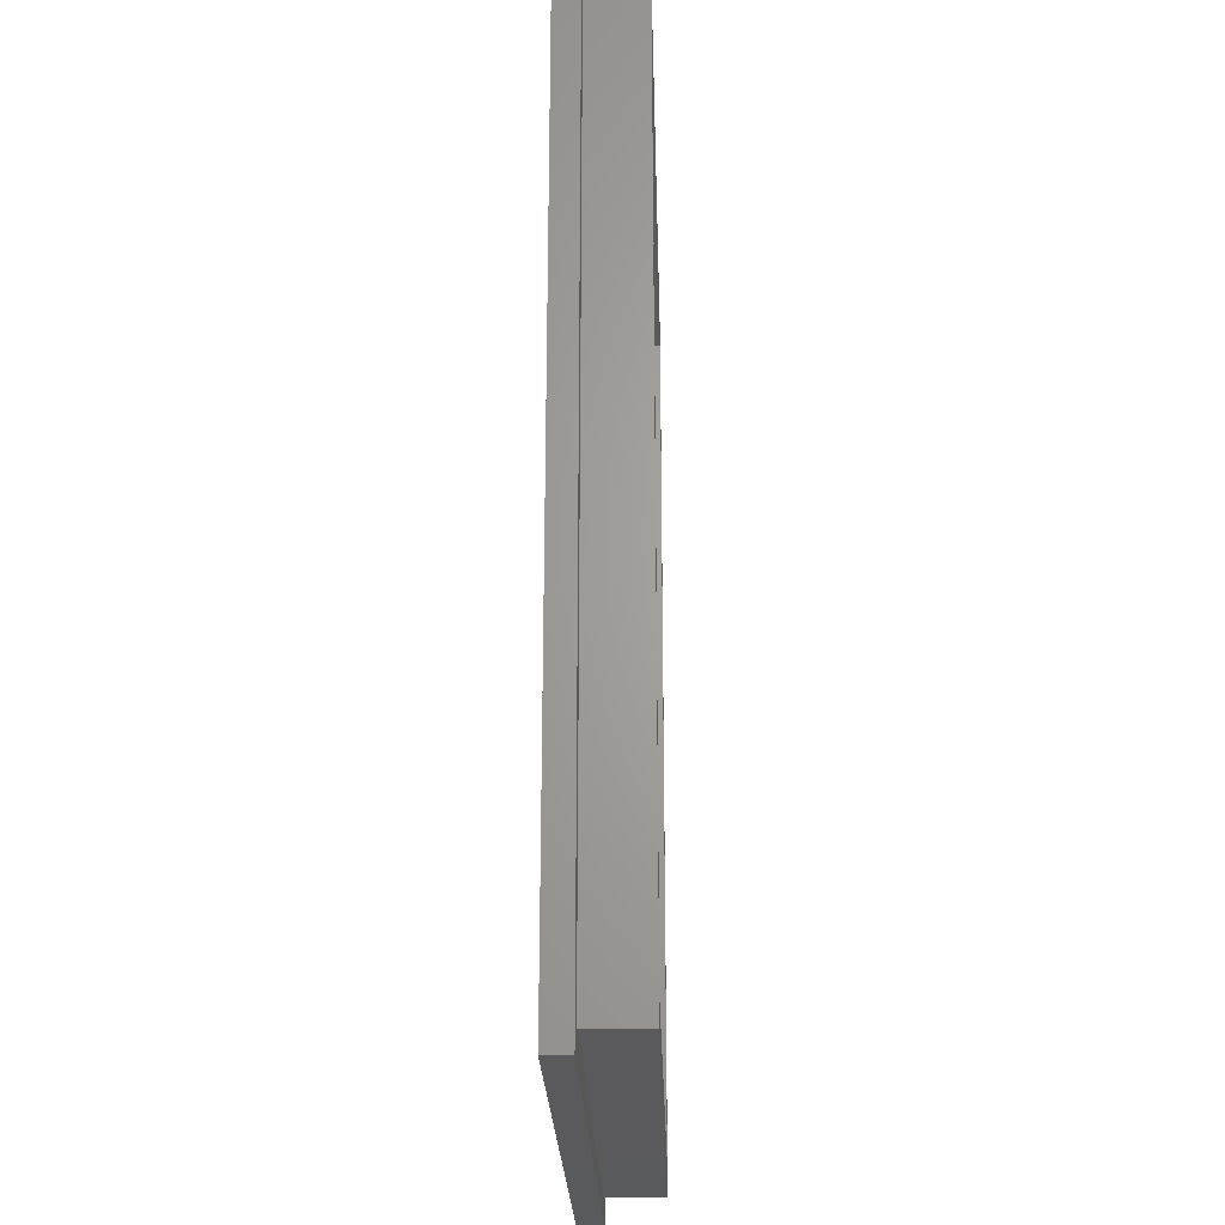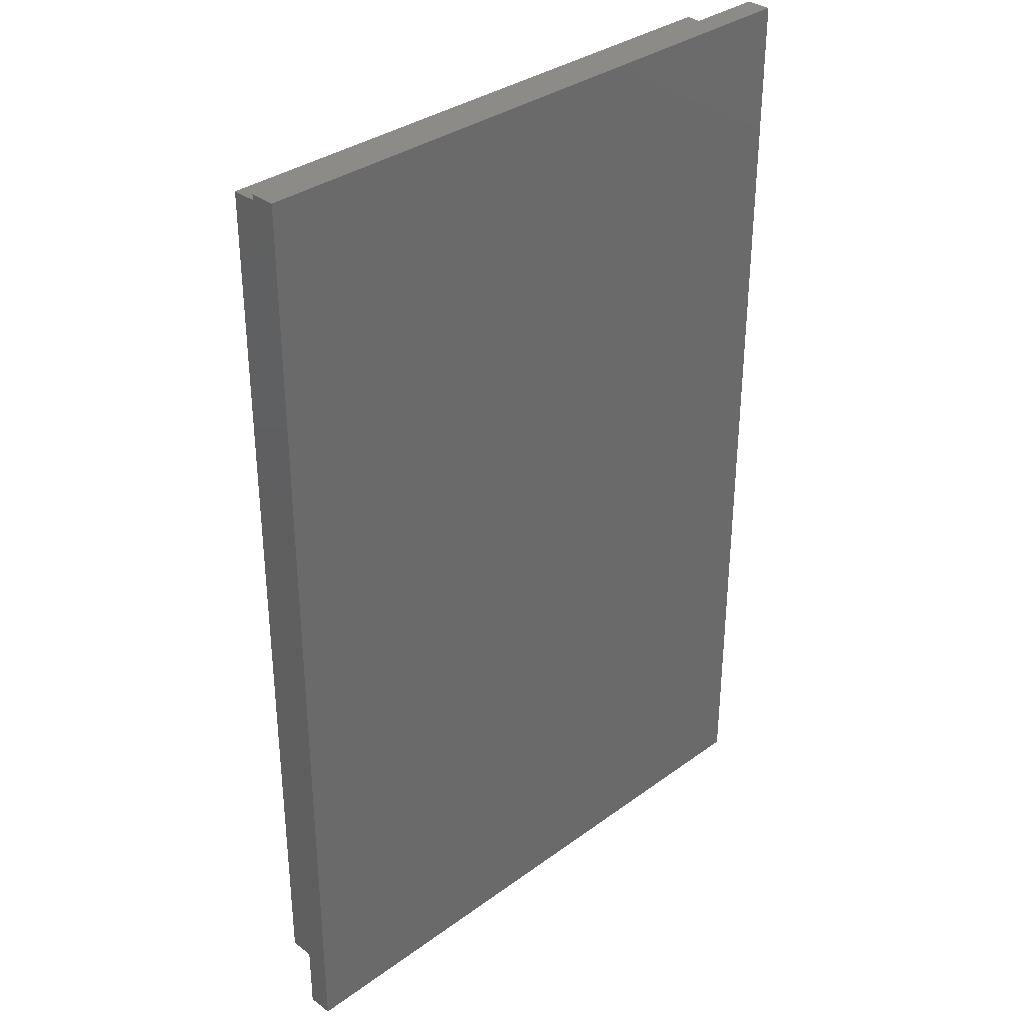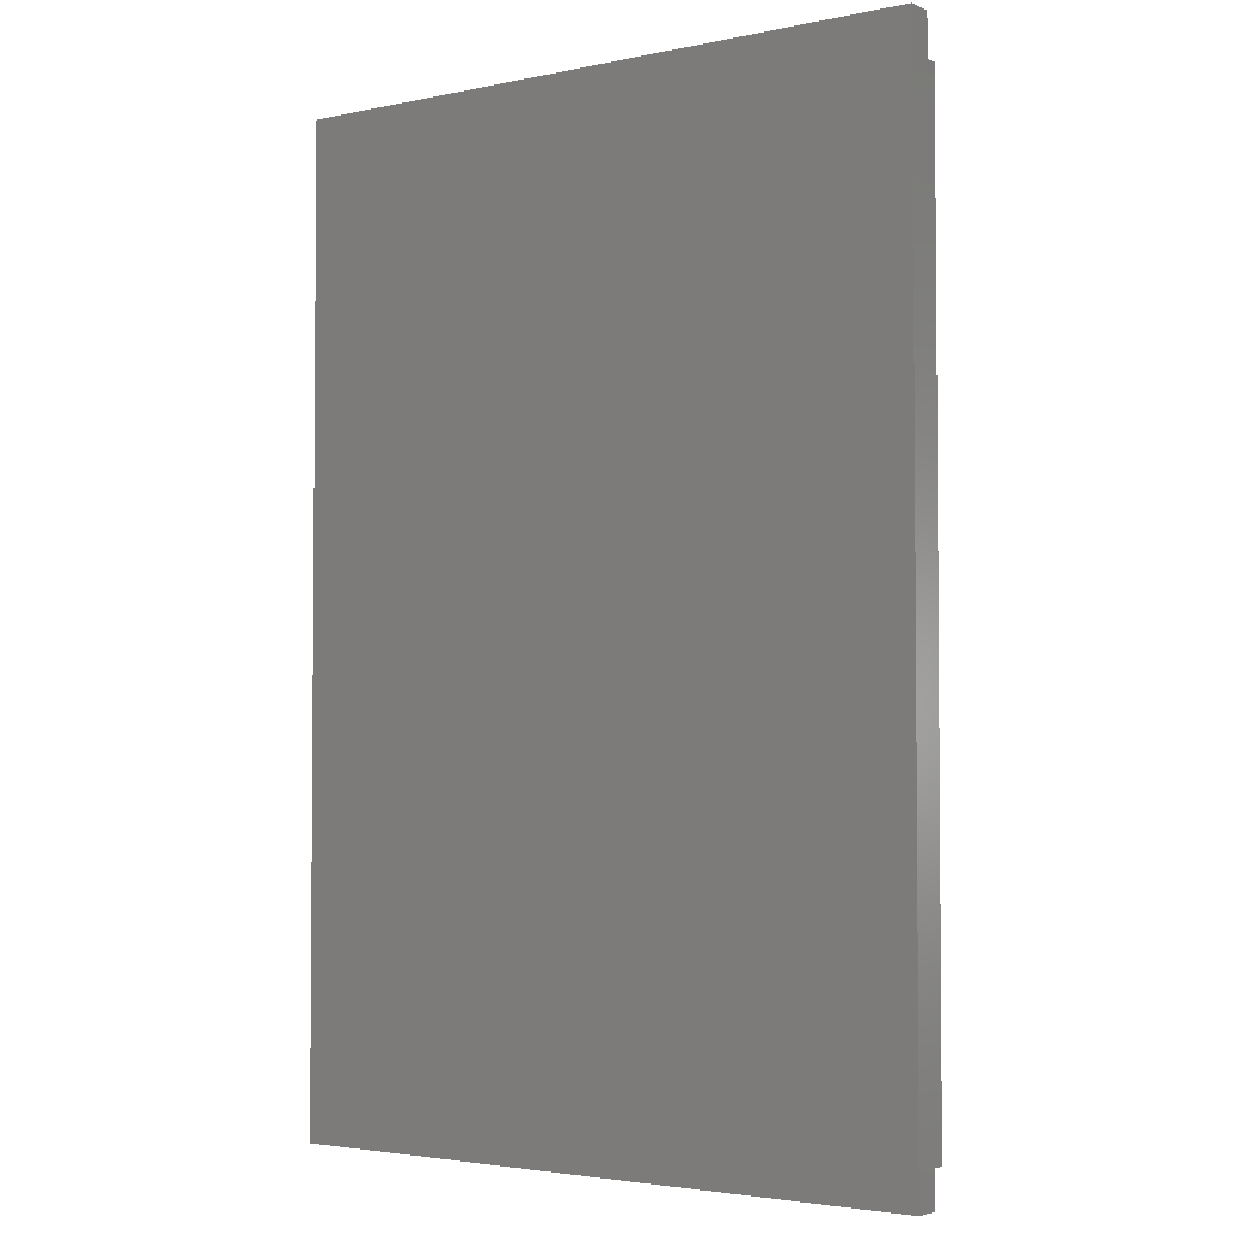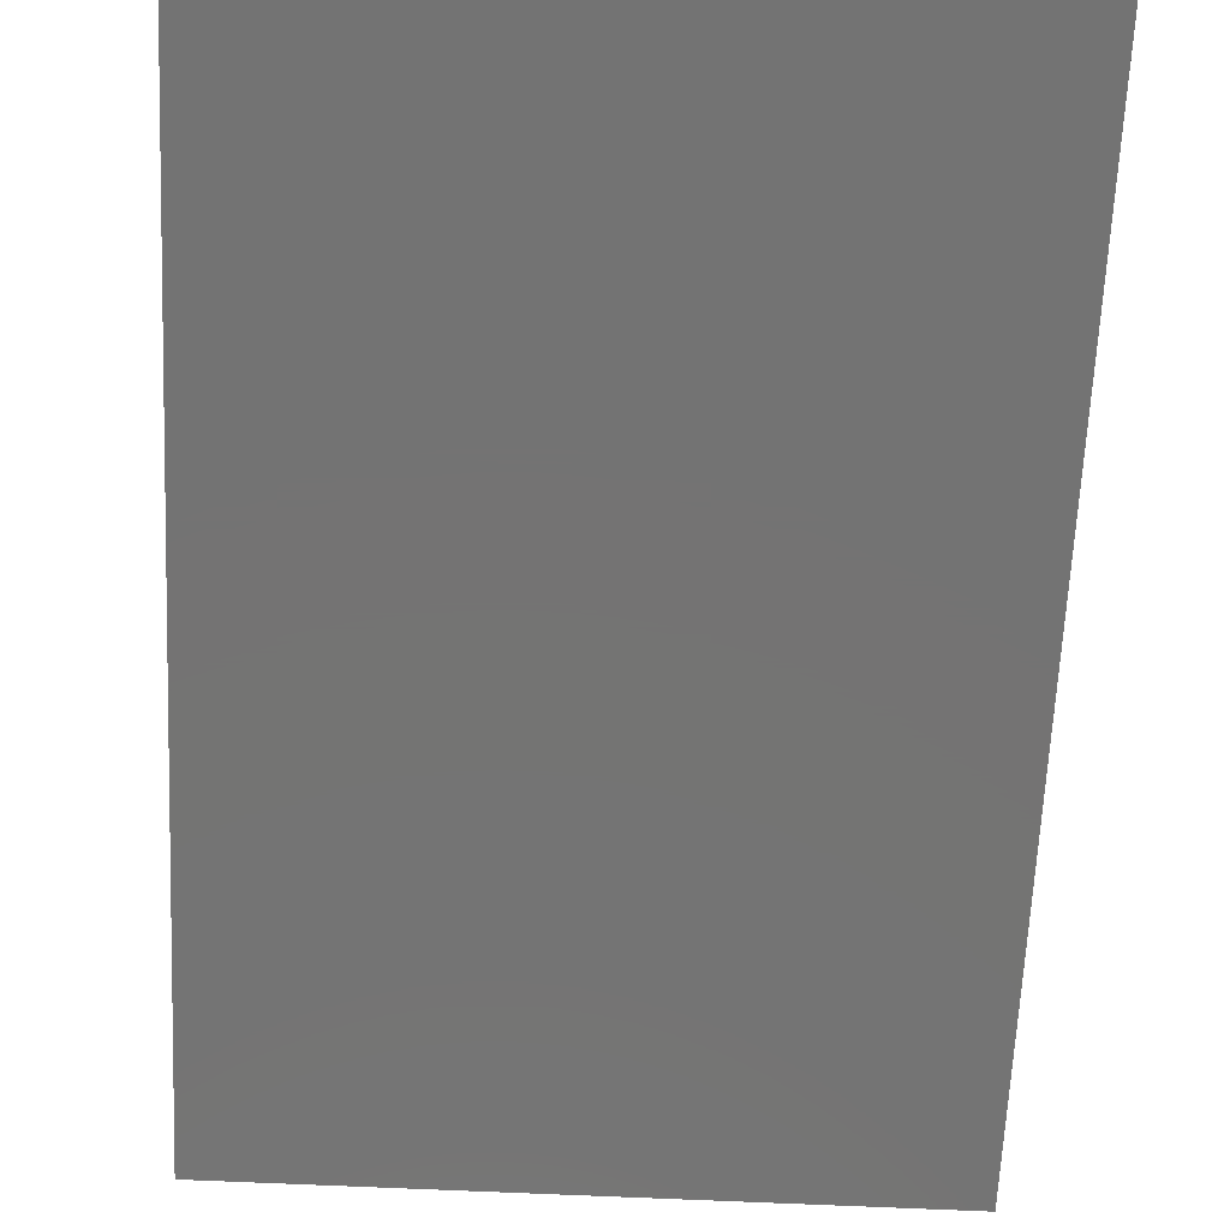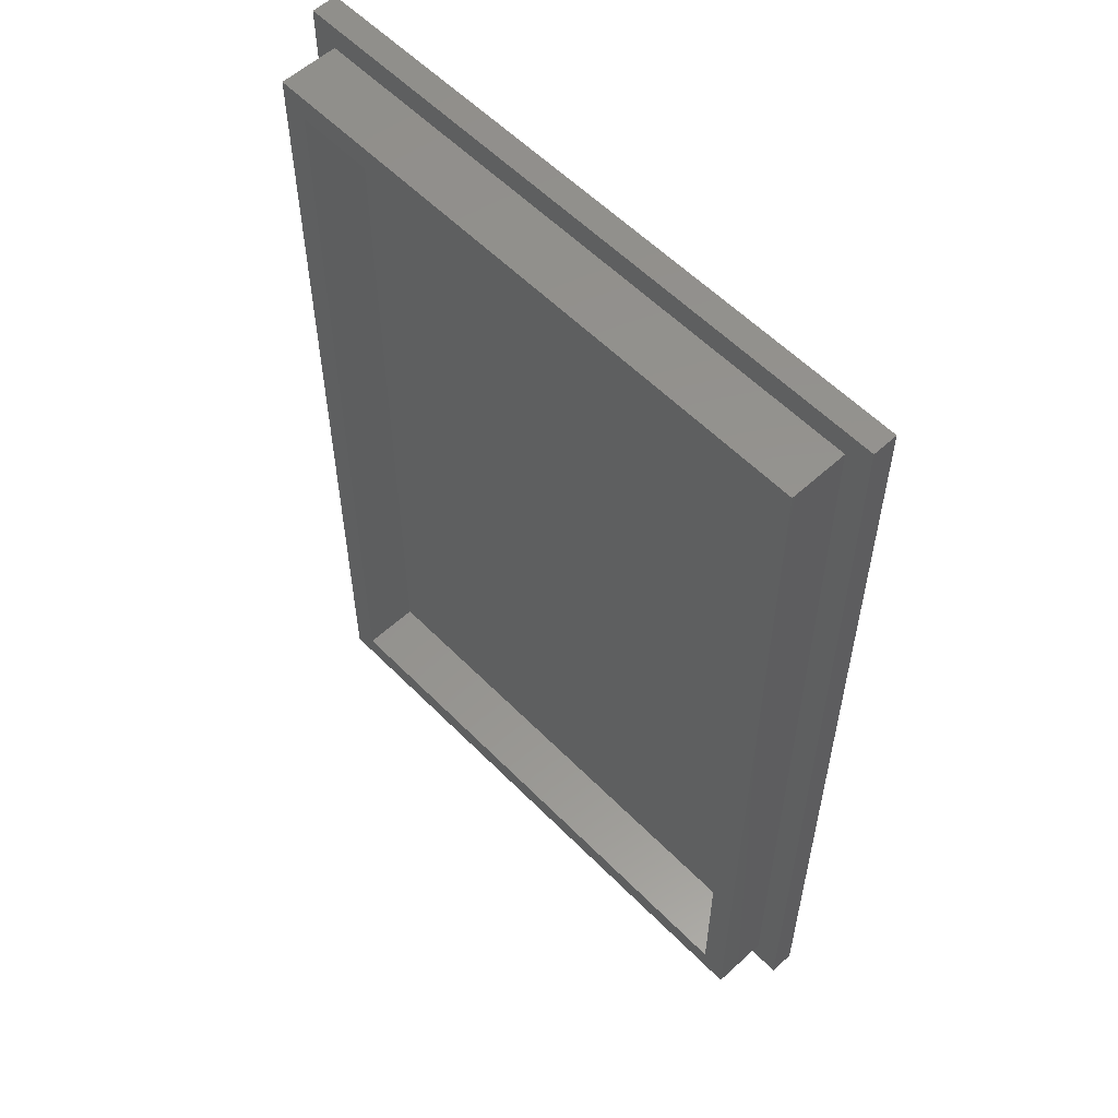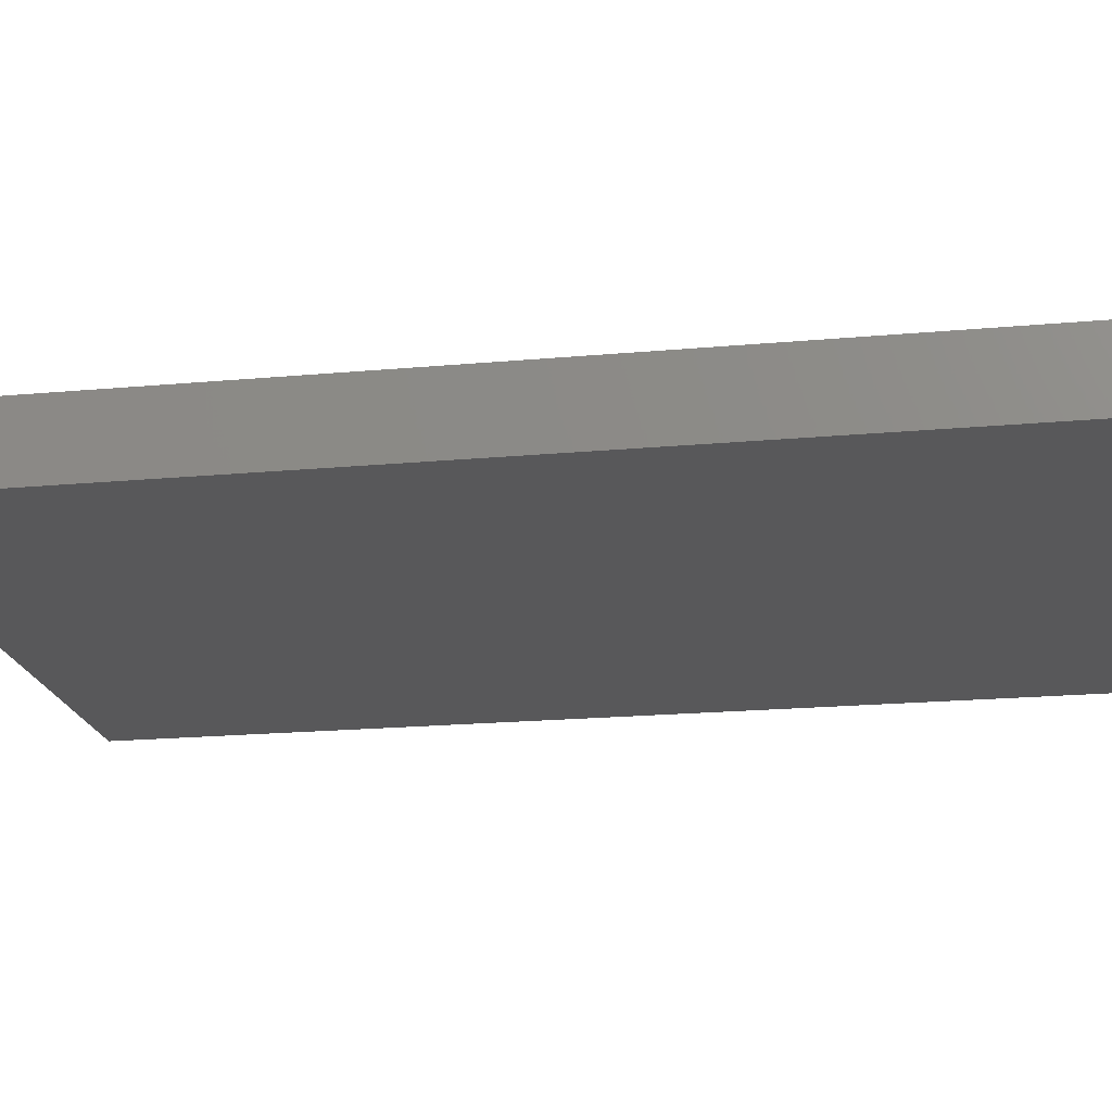
<metadata>
{"format":"stl","ext":"stl","renderer":"f3d","projection":"perspective","resolution":1024,"background":"white","views":[{"elev":-24.3,"azim":-88.3,"up":"+Y"},{"elev":33.9,"azim":135.4,"up":"+Y"},{"elev":-3.1,"azim":-144.1,"up":"+Y"},{"elev":-65.8,"azim":177.3,"up":"+Z"},{"elev":56.8,"azim":46.4,"up":"+Y"},{"elev":-19.8,"azim":-80.4,"up":"+Z"}]}
</metadata>
<code>
# stl→obj: 24 verts, 44 faces
v 6074 468.4 0.5
v 6036 411.6 0.5
v 6036 468.4 0.5
v 6074 411.6 0.5
v 6036 468.4 2
v 6036 411.6 2
v 6074 468.4 2
v 6074 411.6 2
v 6038 413.1 2
v 6073 413.1 2
v 6073 466.9 2
v 6038 466.9 2
v 6038 466.9 5.45
v 6073 466.9 5.45
v 6073 413.1 5.45
v 6038 413.1 5.45
v 6071 414.6 2
v 6039 465.4 2
v 6039 414.6 2
v 6071 465.4 2
v 6039 414.6 5.45
v 6039 465.4 5.45
v 6071 414.6 5.45
v 6071 465.4 5.45
f 1 2 3
f 2 1 4
f 5 2 6
f 2 5 3
f 5 1 3
f 1 5 7
f 1 8 4
f 8 1 7
f 8 2 4
f 2 8 6
f 6 9 5
f 9 6 8
f 9 8 10
f 10 8 11
f 5 12 7
f 12 5 9
f 7 12 11
f 7 11 8
f 13 11 12
f 11 13 14
f 11 15 10
f 15 11 14
f 15 9 10
f 9 15 16
f 13 9 16
f 9 13 12
f 17 18 19
f 18 17 20
f 18 21 19
f 21 18 22
f 21 17 19
f 17 21 23
f 24 17 23
f 17 24 20
f 24 18 20
f 18 24 22
f 16 21 13
f 21 16 15
f 21 15 23
f 23 15 24
f 13 22 14
f 22 13 21
f 14 22 24
f 14 24 15

</code>
